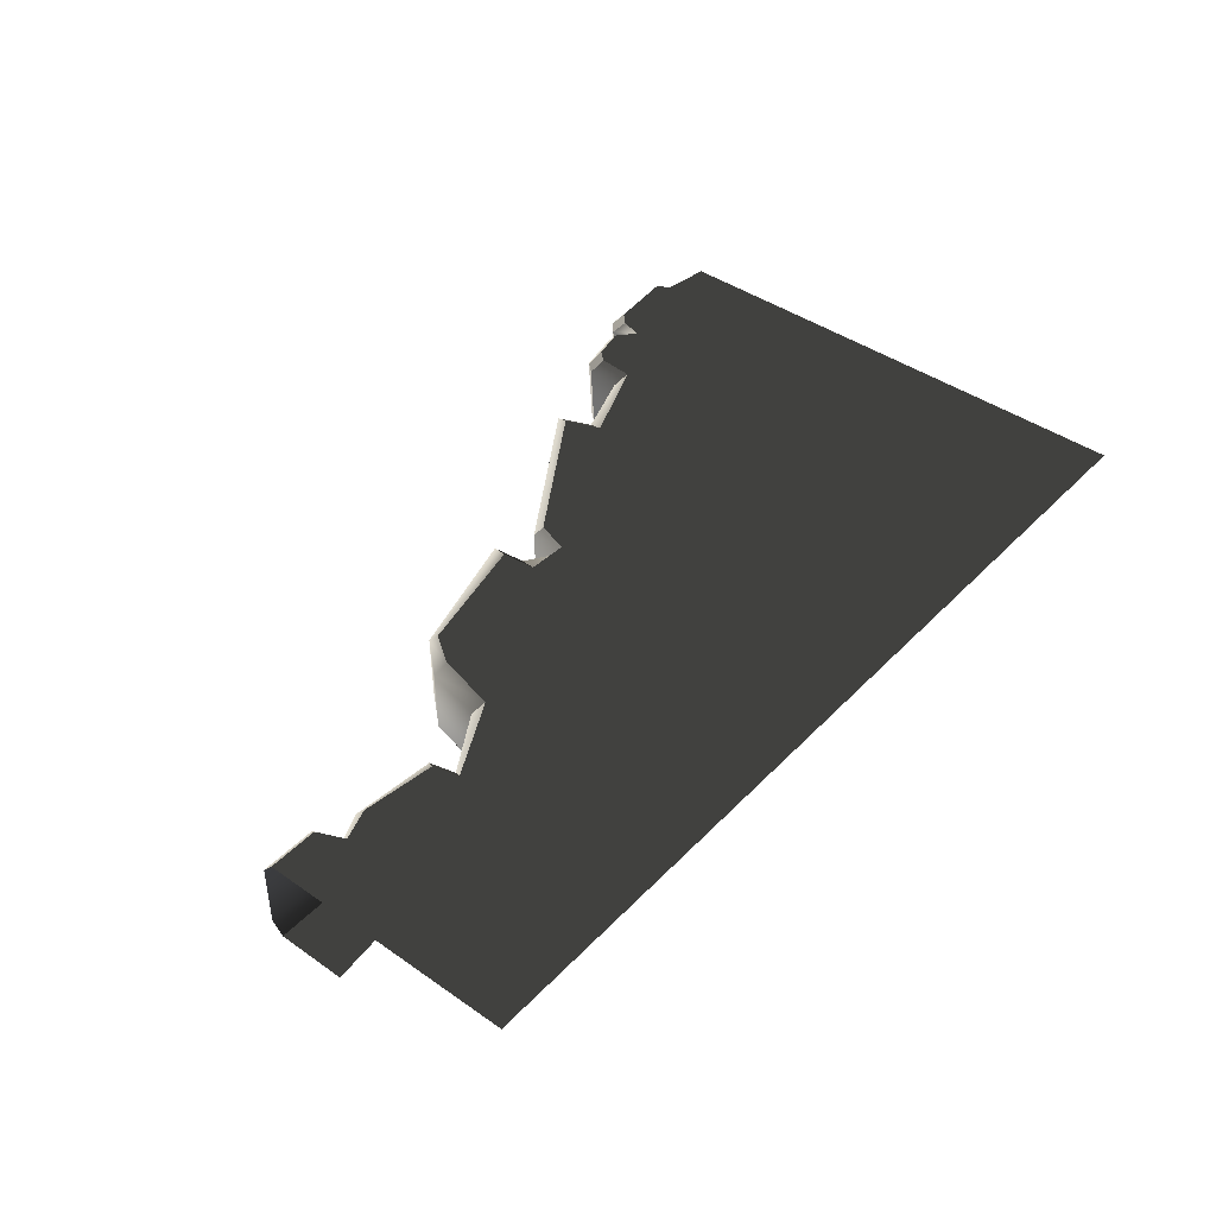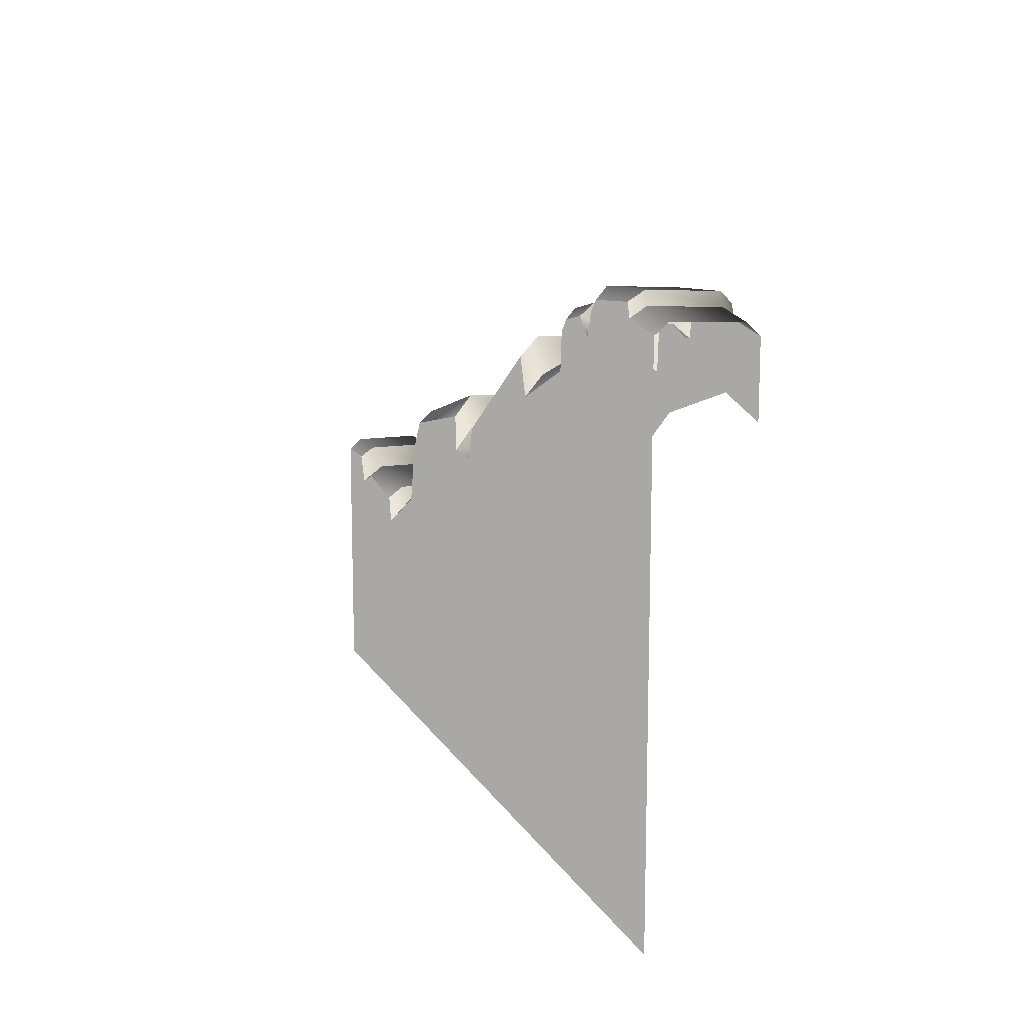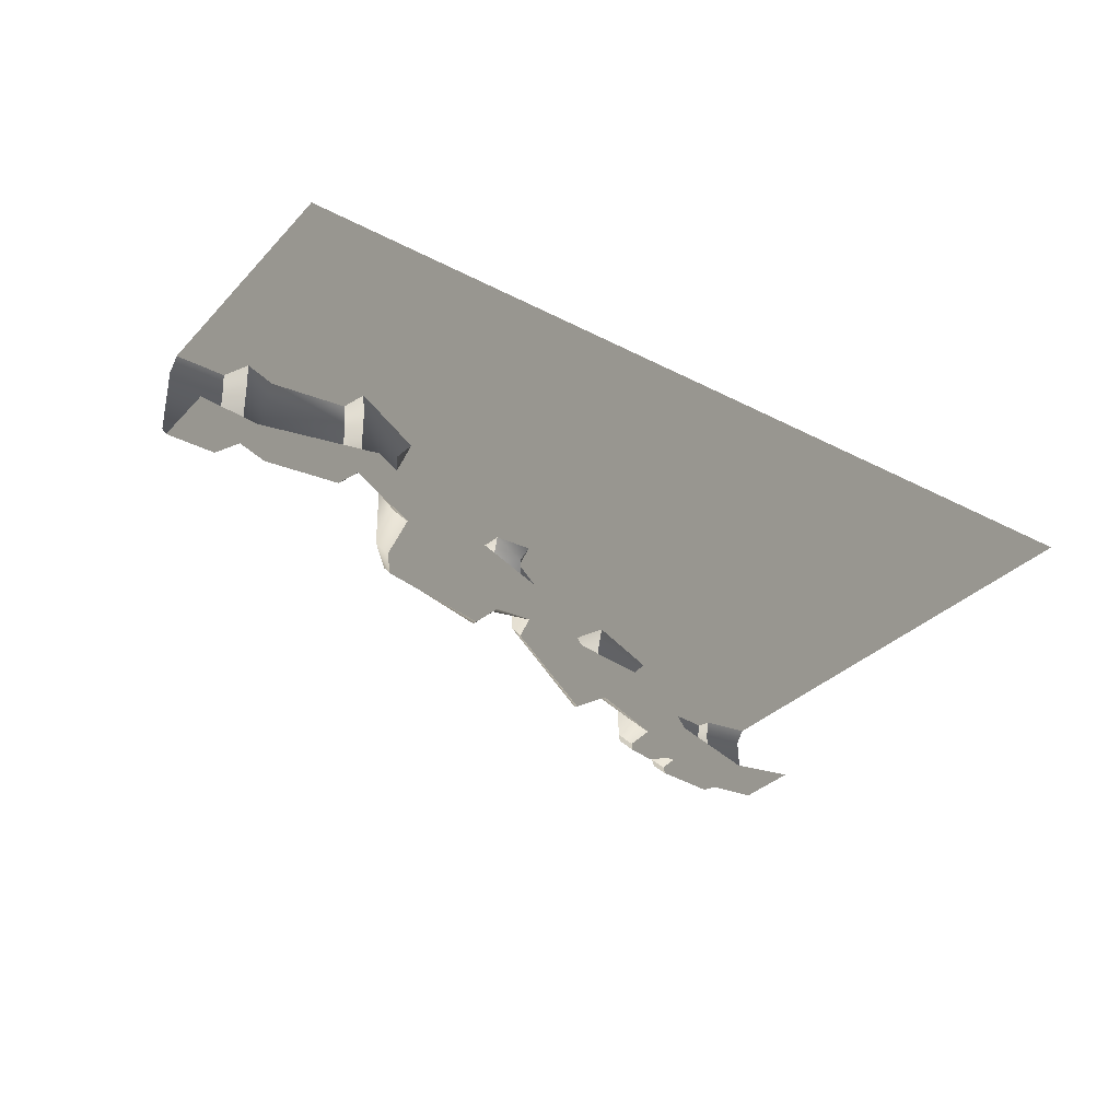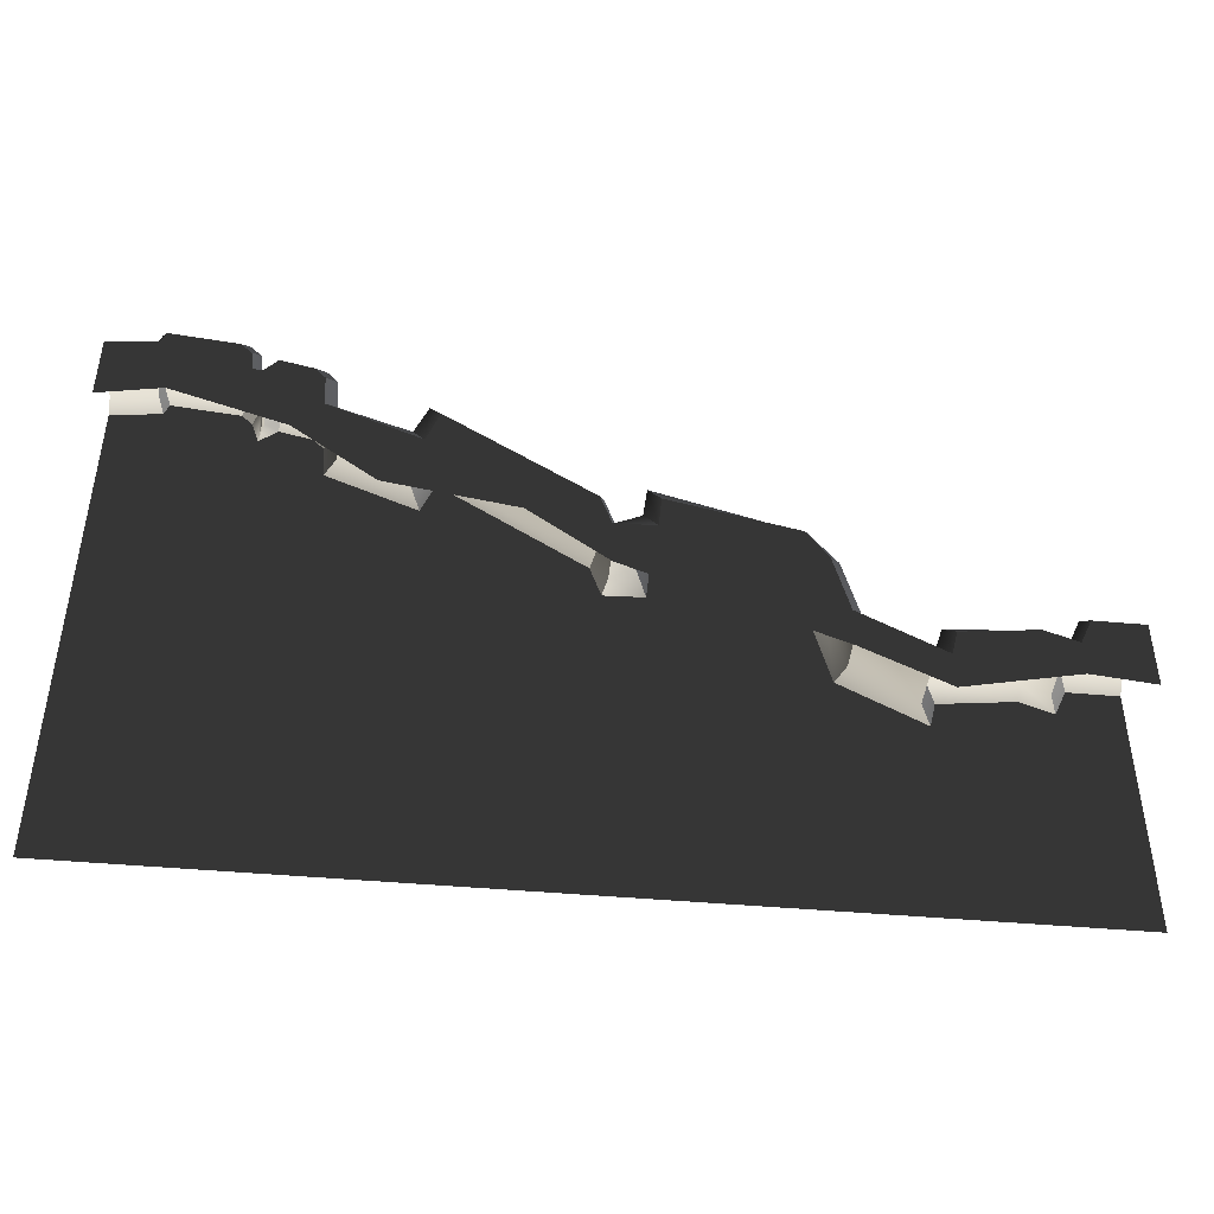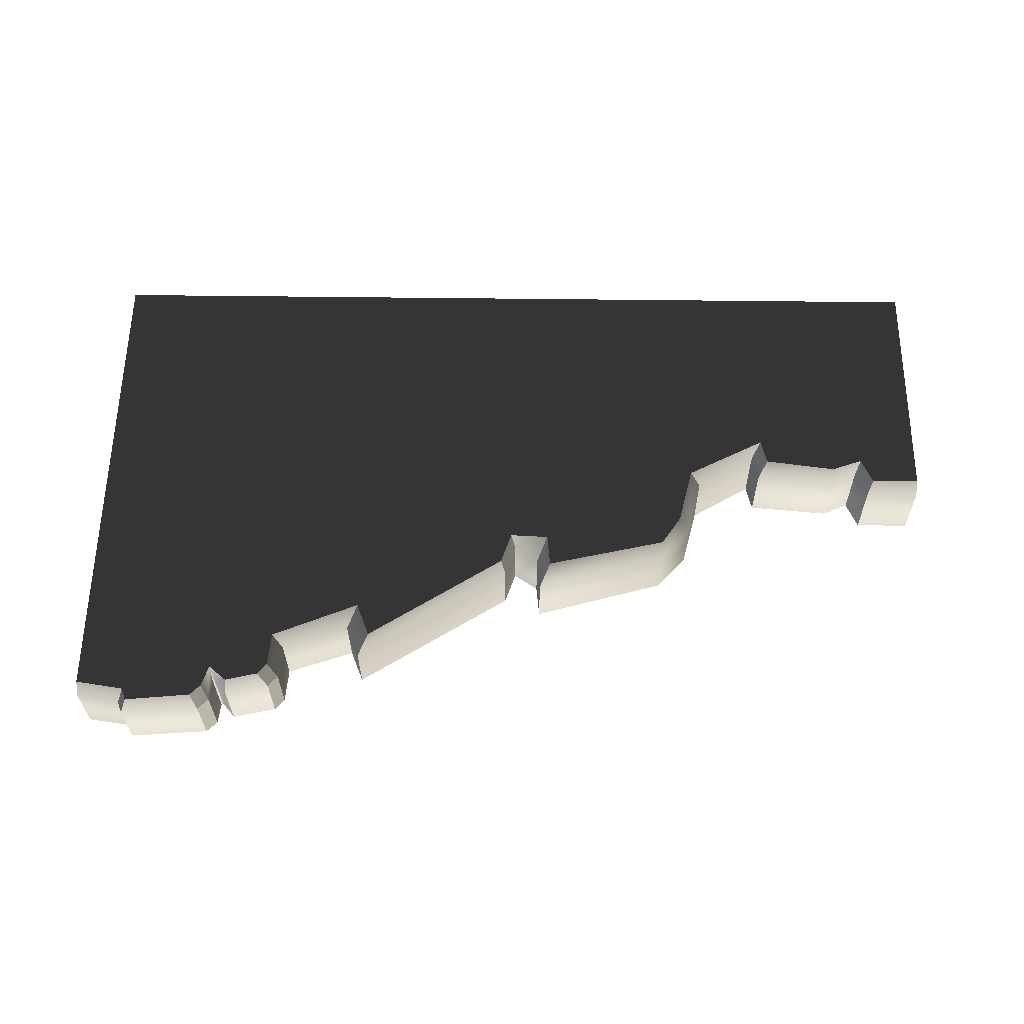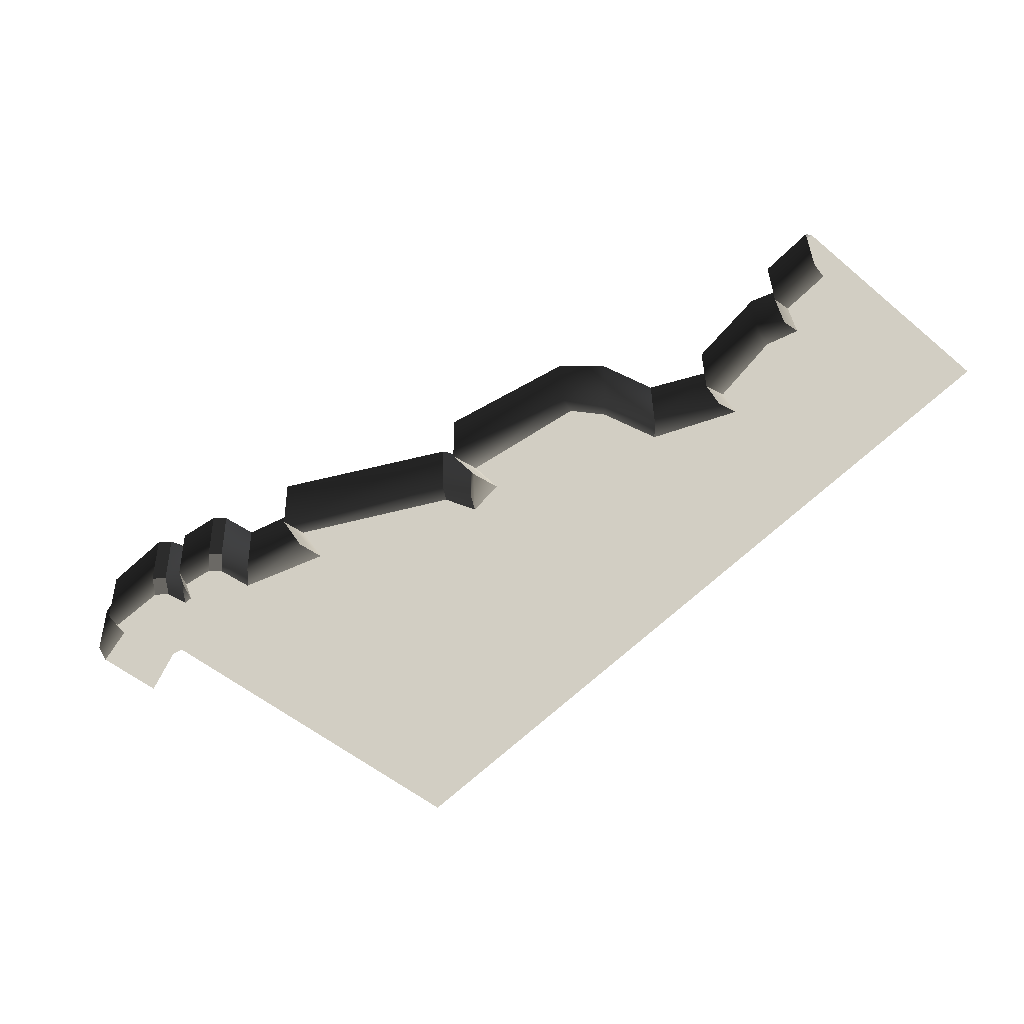
<metadata>
{"format":"obj","ext":"obj","renderer":"f3d","projection":"perspective","resolution":1024,"background":"white","views":[{"elev":42.9,"azim":129.7,"up":"+Y"},{"elev":13.1,"azim":-109.5,"up":"+Z"},{"elev":-33.1,"azim":144.3,"up":"+Y"},{"elev":-44.1,"azim":-6.1,"up":"+Z"},{"elev":58.6,"azim":0.7,"up":"+Y"},{"elev":-53.9,"azim":48.4,"up":"+Y"}]}
</metadata>
<code>
v 0.3499 -0.8608 4.261
v 1.829 -0.1392 3.847
v 1.829 -0.8608 3.84
v 0.3499 -0.1392 4.279
v 2.165 -0.1392 3.462
v 2.165 -0.8608 3.457
v 2.325 -0.1392 2.816
v 2.325 -0.8608 2.814
v 1.829 2.609e-06 3.72
v 0.4699 2.802e-06 4.034
v 0.4699 -1 4.008
v 1.829 -1 3.709
v 2.213 2.778e-06 2.723
v 2.052 2.713e-06 3.385
v 2.052 -1 3.377
v 2.213 -1 2.718
v -5 -0.8608 5.747
v -4.52 -0.1392 5.859
v -4.52 -0.8608 5.819
v -5 -0.1392 5.784
v -4.464 2.485e-06 5.752
v -5 2.975e-06 5.67
v -5 -1 5.619
v -4.464 -1 5.696
v -3.478 -0.8608 5.77
v -3.451 -0.1392 5.579
v -3.451 -0.8608 5.534
v -3.478 -0.1392 5.814
v -3.483 3.358e-06 5.456
v -3.562 2.788e-06 5.7
v -3.562 -1 5.638
v -3.535 -1 5.399
v -3.288 2.924e-06 5.624
v -3.431 -0.1392 5.569
v -3.288 -0.1392 5.739
v -3.431 -0.8608 5.524
v -3.288 -0.8608 5.695
v -3.431 -1 5.389
v -3.288 -1 5.562
v -1.785 -0.8608 5.187
v -0.06895 -0.1392 4.097
v -0.06895 -0.8608 4.076
v -1.785 -0.1392 5.223
v -0.119 2.522e-06 4.004
v -1.666 2.75e-06 5.012
v -1.666 -1 4.963
v -0.119 -1 3.972
v 4.396 -0.8608 2.932
v 5 -0.1392 2.932
v 5 -0.8608 2.932
v 4.396 -0.1392 2.932
v 5 3.626e-06 2.812
v 4.458 3.235e-06 2.812
v 4.458 -1 2.812
v 5 -1 2.812
v 2.325 -0.8608 2.814
v 2.998 -0.1392 2.404
v 2.998 -0.8608 2.405
v 2.325 -0.1392 2.816
v 3.099 1.895e-06 2.255
v 2.213 2.778e-06 2.723
v 2.213 -1 2.718
v 3.099 -1 2.257
v 3.977 -0.8608 2.765
v 4.266 -0.1392 2.639
v 4.266 -0.8608 2.639
v 3.977 -0.1392 2.765
v 3.066 -0.8608 2.687
v 3.066 -0.1392 2.685
v 4.327 2.451e-06 2.519
v 3.977 2.56e-06 2.645
v 3.977 -1 2.645
v 4.327 -1 2.519
v 3.167 2.848e-06 2.539
v 3.167 -1 2.541
v -1.929 -0.8608 4.824
v -1.785 -0.1392 5.223
v -1.785 -0.8608 5.187
v -1.929 -0.1392 4.86
v -1.666 2.75e-06 5.012
v -1.81 2.897e-06 4.626
v -1.81 -1 4.576
v -1.666 -1 4.963
v 0.3148 -0.8608 3.904
v 0.3499 -0.1392 4.279
v 0.3499 -0.8608 4.261
v 0.3148 -0.1392 3.921
v 0.4699 2.802e-06 4.034
v 0.4348 2.654e-06 3.664
v 0.4348 -1 3.64
v 0.4699 -1 4.008
v 0.0501 -0.8608 3.726
v 0.3148 -0.1392 3.921
v 0.3148 -0.8608 3.904
v 0.05009 -0.1392 3.745
v 0.4348 2.654e-06 3.664
v 1.333e-12 2.903e-06 3.644
v 4.833e-06 -1 3.614
v 0.4348 -1 3.64
v -0.06895 -0.8608 4.076
v 0.05009 -0.1392 3.745
v 0.0501 -0.8608 3.726
v -0.06895 -0.1392 4.097
v 1.333e-12 2.903e-06 3.644
v -0.119 2.522e-06 4.004
v -0.119 -1 3.972
v 4.833e-06 -1 3.614
v -2.671 -0.8608 5.087
v -1.929 -0.1392 4.86
v -1.929 -0.8608 4.824
v -2.671 -0.1392 5.129
v -1.81 2.897e-06 4.626
v -2.789 3.044e-06 5.033
v -2.789 -1 4.975
v -1.81 -1 4.576
v -2.701 -0.8608 5.466
v -2.671 -0.1392 5.129
v -2.671 -0.8608 5.087
v -2.701 -0.1392 5.508
v -2.789 3.044e-06 5.033
v -2.82 3.384e-06 5.416
v -2.82 -1 5.357
v -2.789 -1 4.975
v -4.469 -0.8608 5.954
v -3.597 -0.1392 5.93
v -3.597 -0.8608 5.886
v -4.469 -0.1392 5.994
v -3.681 3.199e-06 5.819
v -4.414 3.39e-06 5.888
v -4.414 -1 5.832
v -3.681 -1 5.758
v -3.288 -0.8608 5.695
v -2.806 -0.1392 5.631
v -2.806 -0.8608 5.588
v -3.288 -0.1392 5.739
v -2.925 2.808e-06 5.54
v -3.288 2.924e-06 5.624
v -3.288 -1 5.562
v -2.925 -1 5.48
v -4.52 -0.8608 5.819
v -4.469 -0.1392 5.994
v -4.469 -0.8608 5.954
v -4.52 -0.1392 5.859
v -4.414 3.39e-06 5.888
v -4.464 2.485e-06 5.752
v -4.464 -1 5.696
v -4.414 -1 5.832
v -3.451 -0.8608 5.534
v -3.431 -0.1392 5.569
v -3.431 -0.8608 5.524
v -3.451 -0.1392 5.579
v -3.483 3.358e-06 5.456
v -3.535 -1 5.399
v -3.431 -1 5.389
v 2.998 -0.8608 2.405
v 3.066 -0.1392 2.685
v 3.066 -0.8608 2.687
v 2.998 -0.1392 2.404
v 3.167 2.848e-06 2.539
v 3.099 1.895e-06 2.255
v 3.099 -1 2.257
v 3.167 -1 2.541
v 4.266 -0.8608 2.639
v 4.396 -0.1392 2.932
v 4.396 -0.8608 2.932
v 4.266 -0.1392 2.639
v 4.458 3.235e-06 2.812
v 4.327 2.451e-06 2.519
v 4.327 -1 2.519
v 4.458 -1 2.812
v -3.535 -1 5.399
v -3.681 -1 5.758
v -3.562 -1 5.638
v -4.464 -1 5.696
v -4.414 -1 5.832
v -4.327 -1 5.02
v -5 -1 4.864
v -5 -1 5.619
v -3.431 -1 5.389
v -3.099 -1 4.625
v -2.789 -1 4.975
v -3.288 -1 5.562
v -2.925 -1 5.48
v -2.82 -1 5.357
v -1.81 -1 4.576
v -2.213 -1 3.953
v -0.8375 -1 3.732
v 4.833e-06 -1 3.614
v -1.666 -1 4.963
v -0.119 -1 3.972
v 4.833e-06 -1 3.113
v 0.4348 -1 3.64
v 0.8375 -1 2.792
v 2.213 -1 2.718
v 2.052 -1 3.377
v 0.4699 -1 4.008
v 1.829 -1 3.709
v 2.213 -1 2.272
v 3.099 -1 2.257
v 3.099 -1 1.847
v 4.327 -1 2.519
v 3.977 -1 2.645
v 3.167 -1 2.541
v 4.327 -1 2.129
v 5 -1 2.058
v 5 -1 2.812
v 4.458 -1 2.812
v -3.562 2.788e-06 5.7
v -4.464 2.485e-06 5.752
v -3.483 3.358e-06 5.456
v -4.414 3.39e-06 5.888
v -3.681 3.199e-06 5.819
v -4.464 2.486e-06 0.02378
v -5 2.076e-06 0.02378
v -5 2.975e-06 5.67
v -3.483 2.602e-06 0.02378
v -2.789 3.044e-06 5.033
v -3.288 2.924e-06 5.624
v -2.82 3.384e-06 5.416
v -2.925 2.808e-06 5.54
v -2.789 2.57e-06 0.02378
v -1.81 2.897e-06 4.626
v -1.81 2.693e-06 0.02377
v 1.333e-12 2.903e-06 3.644
v -1.666 2.75e-06 5.012
v -0.119 2.522e-06 4.004
v 9.334e-12 3.354e-06 0.02374
v 0.4348 2.654e-06 3.664
v 0.4348 3.091e-06 0.02373
v 2.213 2.778e-06 2.723
v 2.052 2.713e-06 3.385
v 0.4699 2.802e-06 4.034
v 1.829 2.609e-06 3.72
v 2.213 3.842e-06 0.02376
v 3.099 1.895e-06 2.255
v 3.099 4.224e-06 0.02376
v 4.327 2.451e-06 2.519
v 3.977 2.56e-06 2.645
v 3.167 2.848e-06 2.539
v 4.327 4.604e-06 0.02376
v 5 6.245e-06 2.448
v 5 3.626e-06 2.812
v 4.458 3.235e-06 2.812
v 5 4.631e-06 0.02376
v -2.701 -0.8608 5.466
v -2.925 -1 5.48
v -2.806 -0.8608 5.588
v -2.82 -1 5.357
v -2.701 -0.1392 5.508
v -2.806 -0.8608 5.588
v -2.806 -0.1392 5.631
v -2.701 -0.8608 5.466
v -2.82 3.384e-06 5.416
v -2.806 -0.1392 5.631
v -2.925 2.808e-06 5.54
v -2.701 -0.1392 5.508
v -3.478 -0.8608 5.77
v -3.681 -1 5.758
v -3.597 -0.8608 5.886
v -3.562 -1 5.638
v -3.478 -0.1392 5.814
v -3.597 -0.8608 5.886
v -3.597 -0.1392 5.93
v -3.478 -0.8608 5.77
v -3.562 2.788e-06 5.7
v -3.597 -0.1392 5.93
v -3.681 3.199e-06 5.819
v -3.478 -0.1392 5.814
g P_DF_Wall_18a_(3)_768_86
f 1 3 2
f 2 4 1
f 5 2 3
f 3 6 5
f 7 5 6
f 6 8 7
f 4 2 9
f 9 10 4
f 3 1 11
f 11 12 3
f 6 3 12
f 5 7 13
f 13 14 5
f 2 5 14
f 14 9 2
f 8 6 15
f 12 15 6
f 15 16 8
f 17 19 18
f 18 20 17
f 20 18 21
f 21 22 20
f 19 17 23
f 23 24 19
f 25 27 26
f 26 28 25
f 28 26 29
f 29 30 28
f 27 25 31
f 31 32 27
f 33 29 34
f 34 35 33
f 35 34 36
f 36 37 35
f 37 36 38
f 38 39 37
f 40 42 41
f 41 43 40
f 43 41 44
f 44 45 43
f 42 40 46
f 46 47 42
f 48 50 49
f 49 51 48
f 51 49 52
f 52 53 51
f 50 48 54
f 54 55 50
f 56 58 57
f 57 59 56
f 59 57 60
f 60 61 59
f 58 56 62
f 62 63 58
f 64 66 65
f 65 67 64
f 68 64 67
f 67 69 68
f 67 65 70
f 70 71 67
f 69 67 71
f 66 64 72
f 72 73 66
f 71 74 69
f 64 68 75
f 75 72 64
f 76 78 77
f 77 79 76
f 79 77 80
f 80 81 79
f 78 76 82
f 82 83 78
f 84 86 85
f 85 87 84
f 87 85 88
f 88 89 87
f 86 84 90
f 90 91 86
f 92 94 93
f 93 95 92
f 95 93 96
f 96 97 95
f 94 92 98
f 98 99 94
f 100 102 101
f 101 103 100
f 103 101 104
f 104 105 103
f 102 100 106
f 106 107 102
f 108 110 109
f 109 111 108
f 111 109 112
f 112 113 111
f 110 108 114
f 114 115 110
f 116 118 117
f 117 119 116
f 119 117 120
f 120 121 119
f 118 116 122
f 122 123 118
f 124 126 125
f 125 127 124
f 127 125 128
f 128 129 127
f 126 124 130
f 130 131 126
f 132 134 133
f 133 135 132
f 135 133 136
f 136 137 135
f 134 132 138
f 138 139 134
f 140 142 141
f 141 143 140
f 143 141 144
f 144 145 143
f 142 140 146
f 146 147 142
f 148 150 149
f 149 151 148
f 149 152 151
f 150 148 153
f 153 154 150
f 155 157 156
f 156 158 155
f 158 156 159
f 159 160 158
f 157 155 161
f 161 162 157
f 163 165 164
f 164 166 163
f 166 164 167
f 167 168 166
f 165 163 169
f 169 170 165
f 171 173 172
f 171 172 174
f 172 175 174
f 171 174 176
f 177 176 174
f 174 178 177
f 179 171 176
f 176 180 179
f 181 179 180
f 181 182 179
f 181 183 182
f 181 184 183
f 185 181 180
f 180 186 185
f 185 186 187
f 188 185 187
f 189 185 188
f 188 190 189
f 187 191 188
f 192 188 191
f 191 193 192
f 194 192 193
f 192 194 195
f 195 196 192
f 196 195 197
f 193 198 194
f 199 194 198
f 198 200 199
f 201 199 200
f 199 201 202
f 202 203 199
f 200 204 201
f 201 204 205
f 201 205 206
f 206 207 201
f 208 210 209
f 208 209 211
f 208 211 212
f 213 209 210
f 209 213 214
f 214 215 209
f 210 216 213
f 216 210 217
f 218 217 210
f 218 219 217
f 218 220 219
f 217 221 216
f 221 217 222
f 222 223 221
f 223 222 224
f 224 222 225
f 225 226 224
f 224 227 223
f 227 224 228
f 228 229 227
f 229 228 230
f 231 230 228
f 228 232 231
f 232 233 231
f 230 234 229
f 234 230 235
f 235 236 234
f 236 235 237
f 238 237 235
f 235 239 238
f 237 240 236
f 240 237 241
f 242 241 237
f 237 243 242
f 241 244 240
f 245 247 246
f 246 248 245
f 249 251 250
f 250 252 249
f 253 255 254
f 254 256 253
f 257 259 258
f 258 260 257
f 261 263 262
f 262 264 261
f 265 267 266
f 266 268 265

</code>
